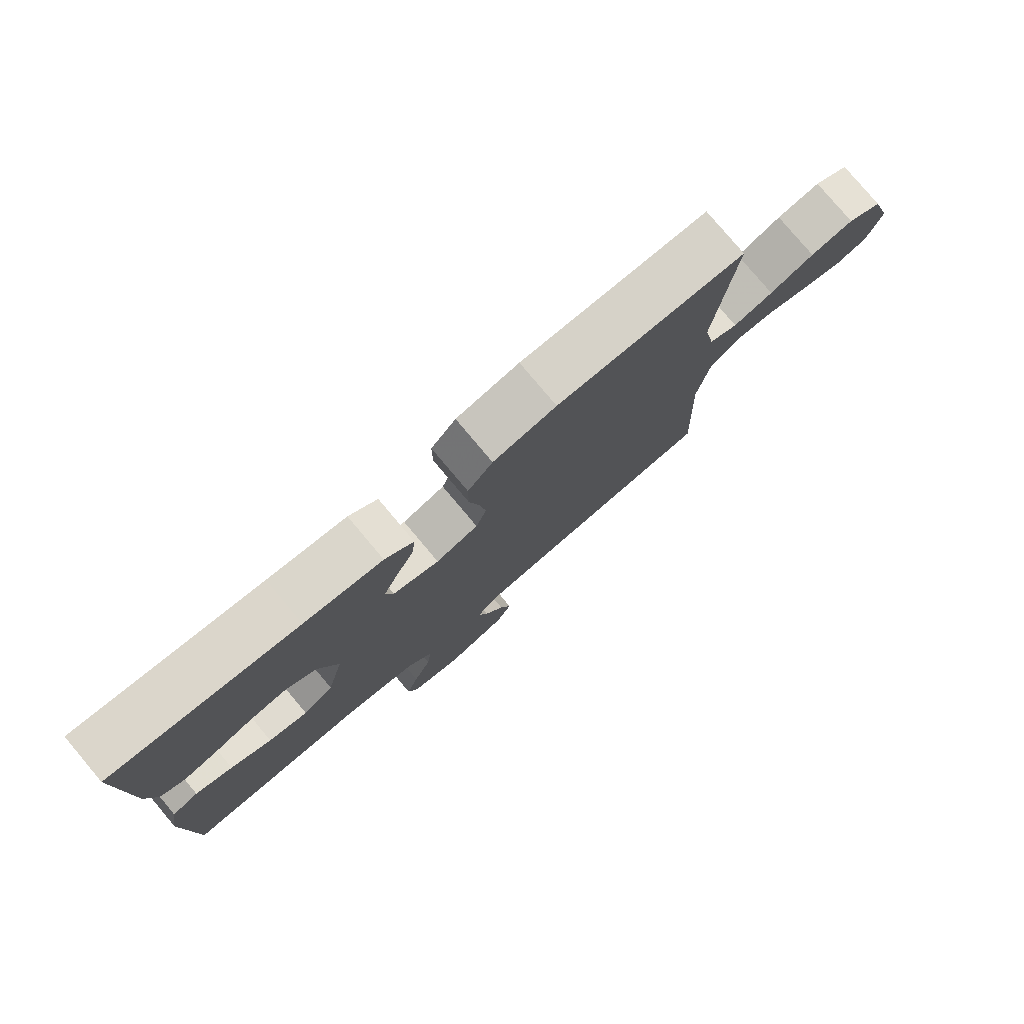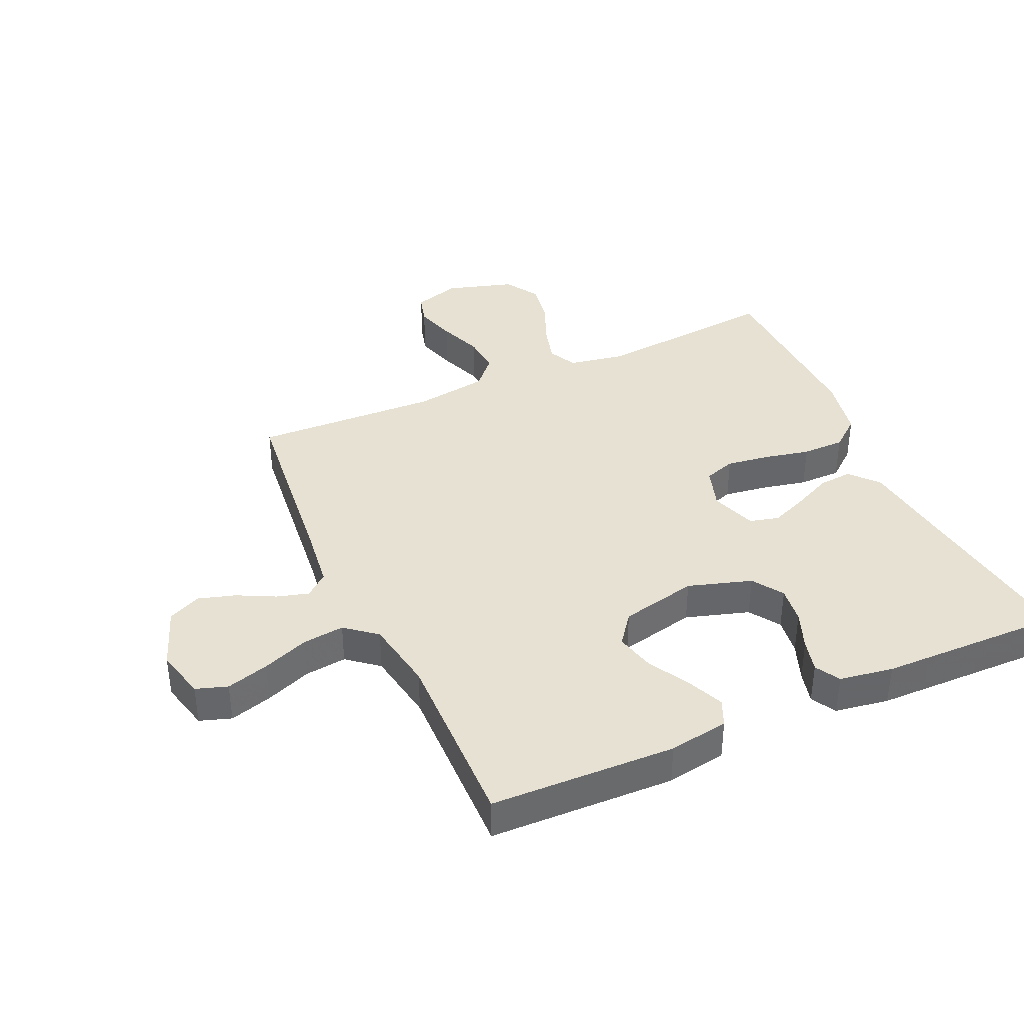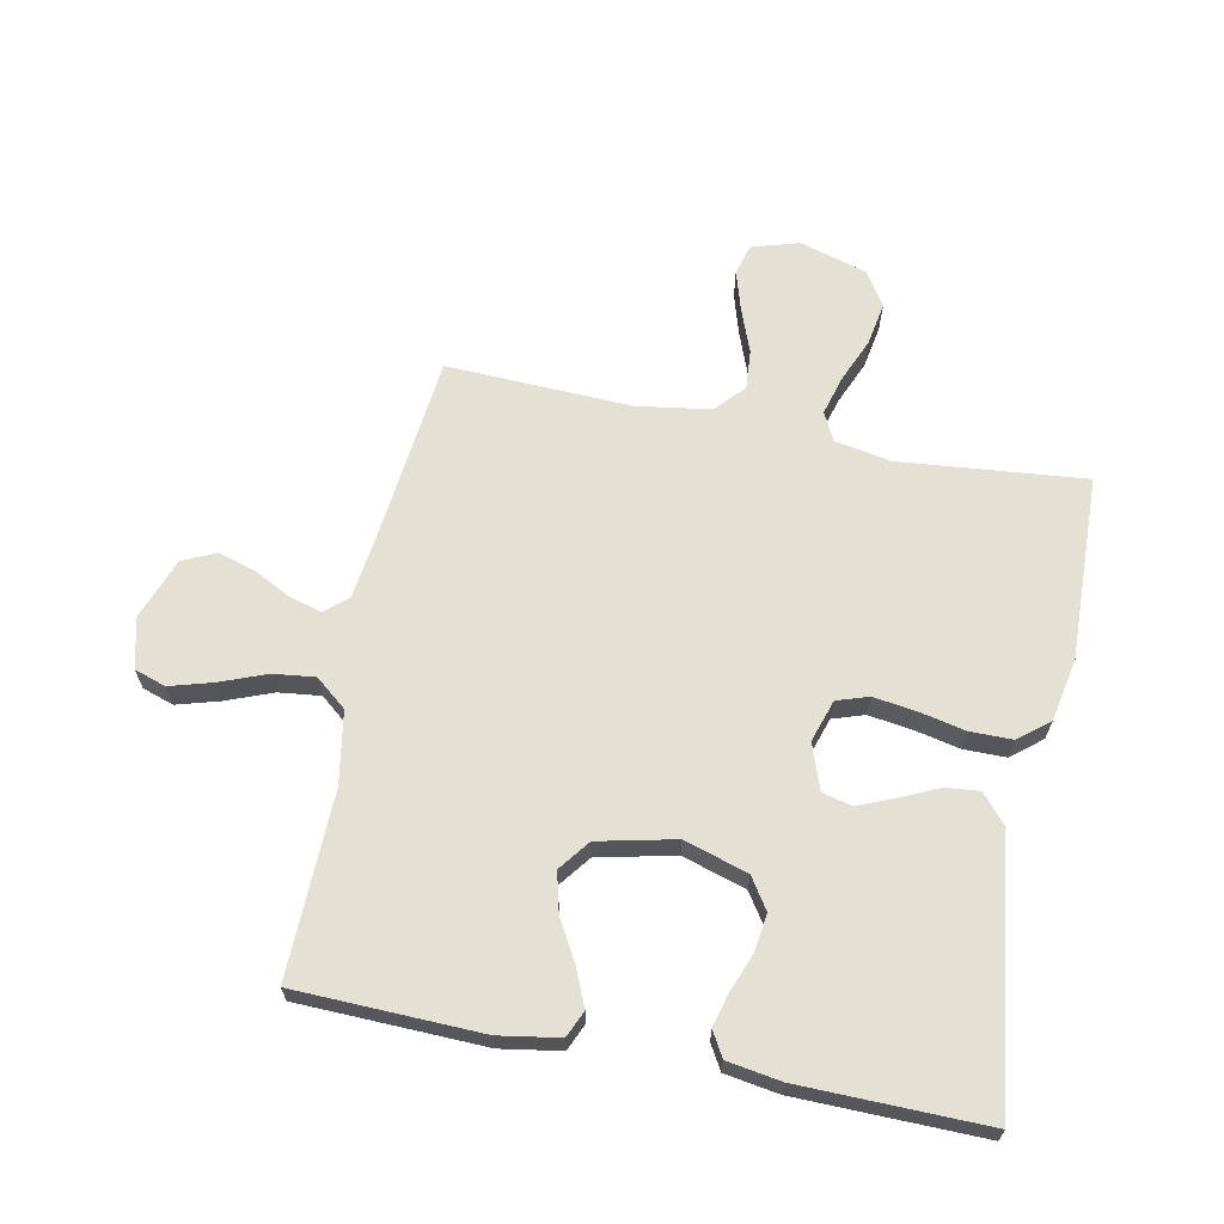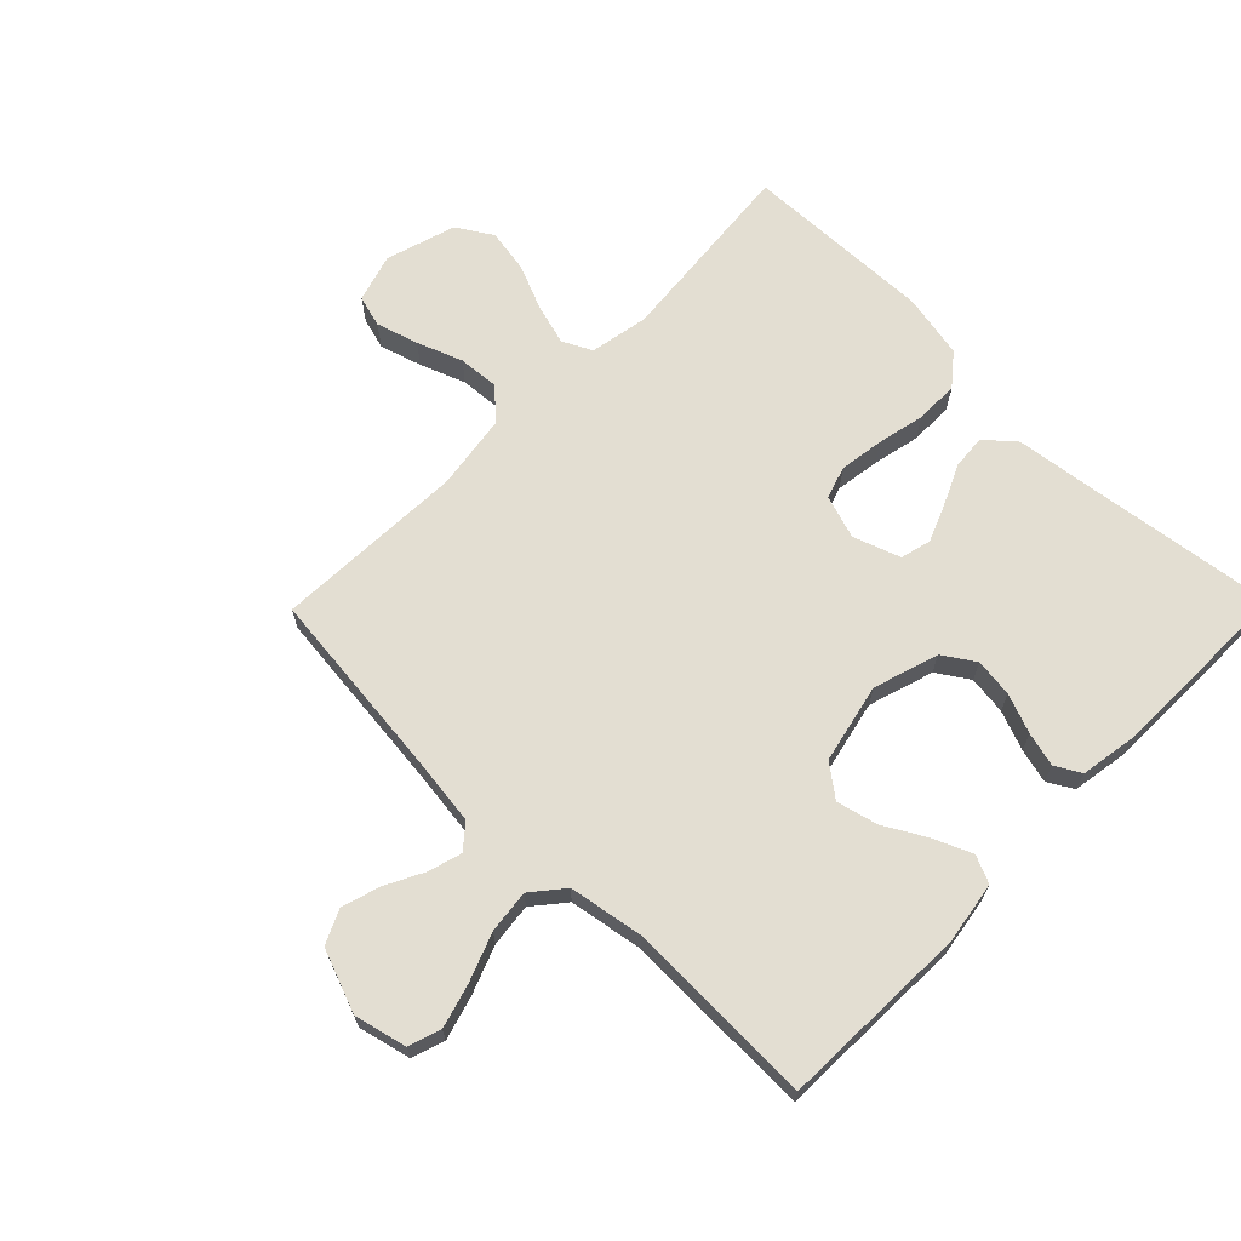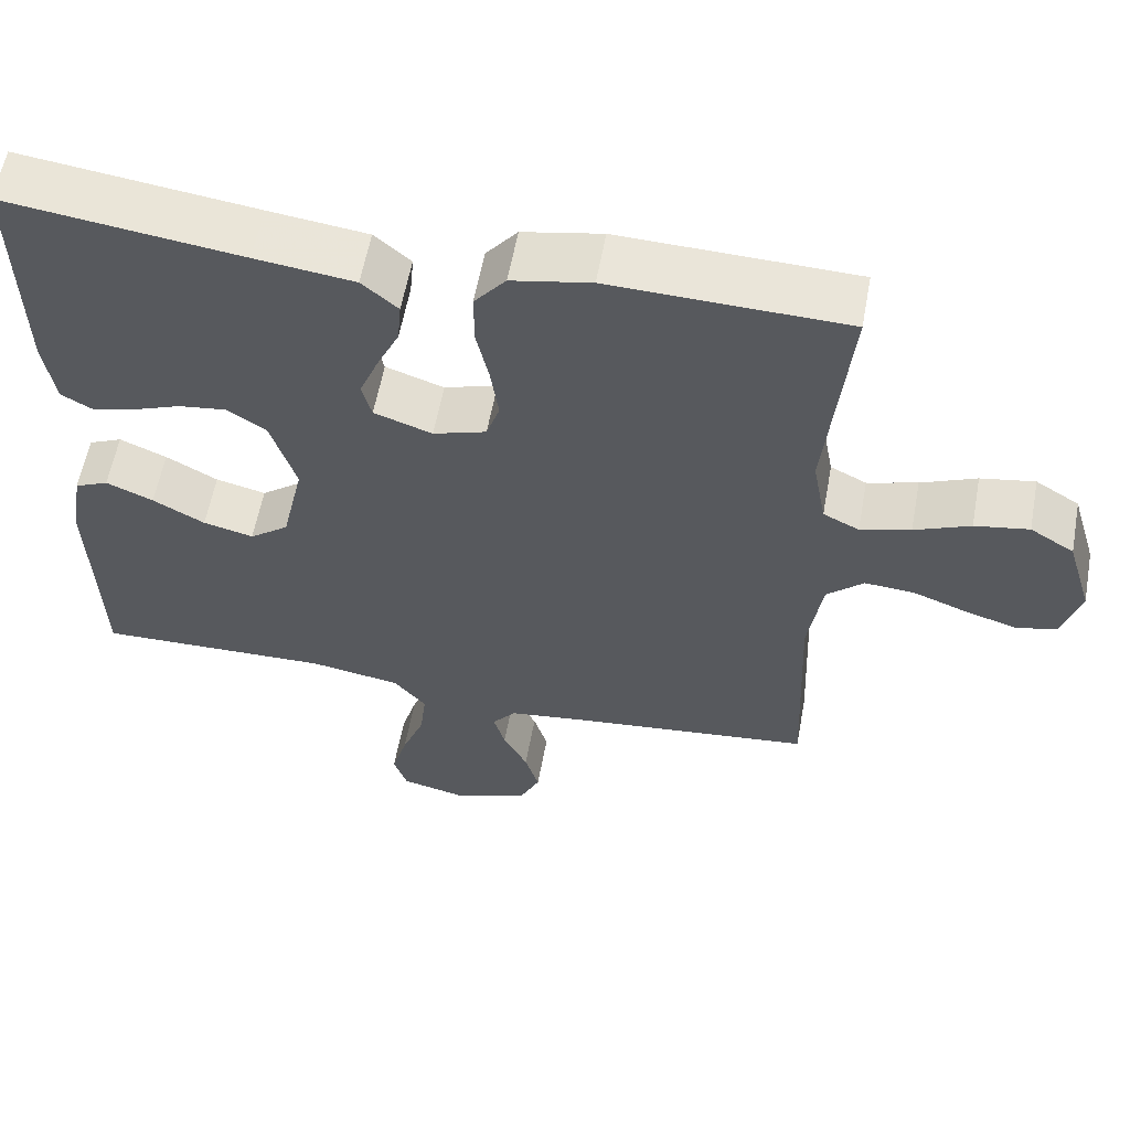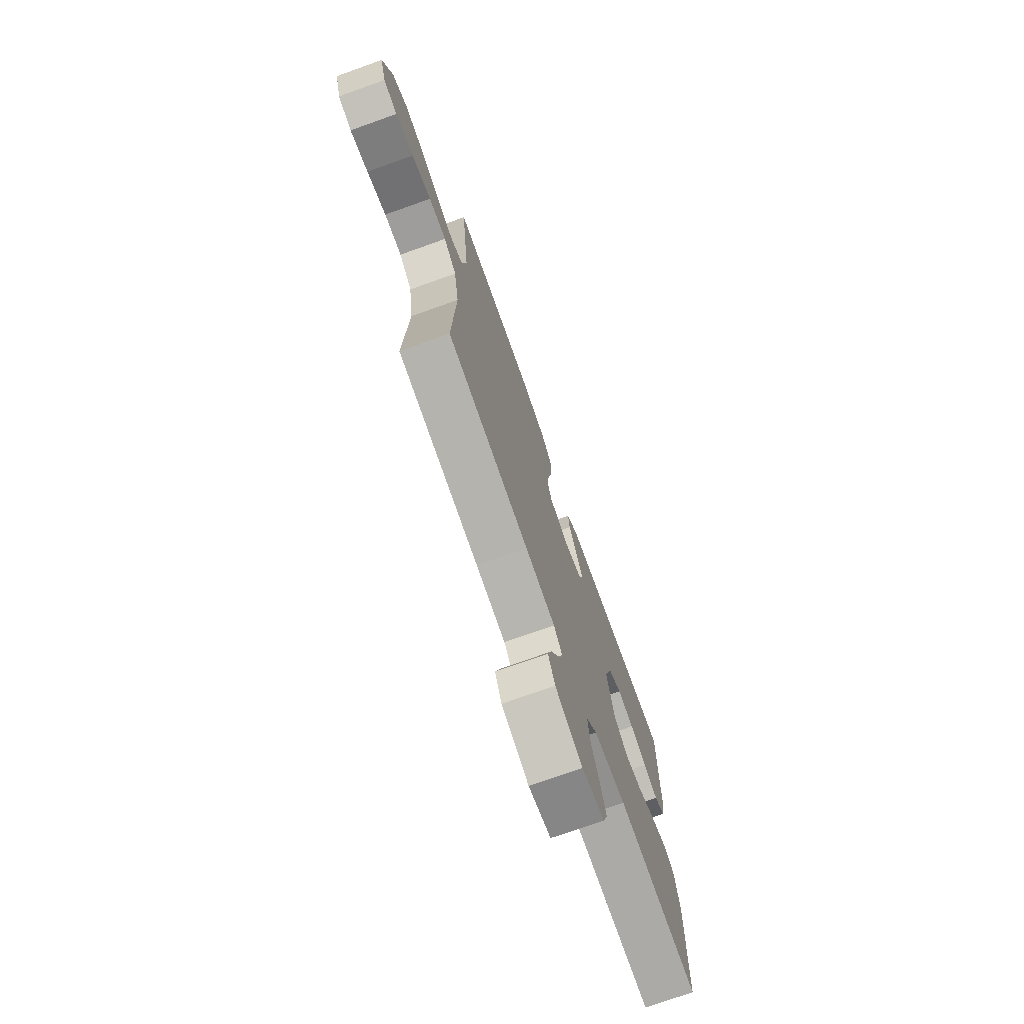
<metadata>
{"format":"obj","ext":"obj","renderer":"f3d","projection":"perspective","resolution":1024,"background":"white","views":[{"elev":79.1,"azim":-40.1,"up":"+Z"},{"elev":38.6,"azim":-114.3,"up":"+Y"},{"elev":65.4,"azim":-78.7,"up":"+Y"},{"elev":67.4,"azim":-135.5,"up":"+Y"},{"elev":58.9,"azim":10.4,"up":"+Z"},{"elev":-74.6,"azim":109.6,"up":"+Z"}]}
</metadata>
<code>
v -0.5 0.07 -0.5
v -0.509 0.07 -0.2
v -0.493 0.07 -0.103
v -0.45 0.07 -0.084
v -0.39 0.07 -0.11
v -0.324 0.07 -0.147
v -0.26 0.07 -0.163
v -0.21 0.07 -0.125
v -0.182 0.07 0
v -0.214 0.07 0.103
v -0.264 0.07 0.136
v -0.325 0.07 0.128
v -0.387 0.07 0.104
v -0.441 0.07 0.09
v -0.481 0.07 0.113
v -0.495 0.07 0.2
v -0.5 0.07 0.5
v -0.2 0.07 0.46
v -0.074 0.07 0.444
v -0.028 0.07 0.404
v -0.033 0.07 0.349
v -0.062 0.07 0.287
v -0.086 0.07 0.228
v -0.074 0.07 0.18
v 0 0.07 0.154
v 0.068 0.07 0.176
v 0.085 0.07 0.227
v 0.075 0.07 0.297
v 0.059 0.07 0.371
v 0.059 0.07 0.44
v 0.099 0.07 0.489
v 0.2 0.07 0.509
v 0.5 0.07 0.5
v 0.471 0.07 0.2
v 0.488 0.07 0.108
v 0.534 0.07 0.085
v 0.598 0.07 0.103
v 0.669 0.07 0.133
v 0.738 0.07 0.145
v 0.794 0.07 0.11
v 0.827 0.07 0
v 0.804 0.07 -0.076
v 0.754 0.07 -0.09
v 0.688 0.07 -0.07
v 0.617 0.07 -0.043
v 0.553 0.07 -0.038
v 0.506 0.07 -0.081
v 0.488 0.07 -0.2
v 0.5 0.07 -0.5
v 0.2 0.07 -0.532
v 0.091 0.07 -0.546
v 0.06 0.07 -0.583
v 0.075 0.07 -0.635
v 0.106 0.07 -0.696
v 0.124 0.07 -0.756
v 0.099 0.07 -0.809
v 0 0.07 -0.846
v -0.082 0.07 -0.826
v -0.099 0.07 -0.775
v -0.079 0.07 -0.706
v -0.05 0.07 -0.631
v -0.042 0.07 -0.563
v -0.083 0.07 -0.513
v -0.2 0.07 -0.493
v -0.5 0 -0.5
v -0.509 0 -0.2
v -0.493 0 -0.103
v -0.45 0 -0.084
v -0.39 0 -0.11
v -0.324 0 -0.147
v -0.26 0 -0.163
v -0.21 0 -0.125
v -0.182 0 0
v -0.214 0 0.103
v -0.264 0 0.136
v -0.325 0 0.128
v -0.387 0 0.104
v -0.441 0 0.09
v -0.481 0 0.113
v -0.495 0 0.2
v -0.5 0 0.5
v -0.2 0 0.46
v -0.074 0 0.444
v -0.028 0 0.404
v -0.033 0 0.349
v -0.062 0 0.287
v -0.086 0 0.228
v -0.074 0 0.18
v 0 0 0.154
v 0.068 0 0.176
v 0.085 0 0.227
v 0.075 0 0.297
v 0.059 0 0.371
v 0.059 0 0.44
v 0.099 0 0.489
v 0.2 0 0.509
v 0.5 0 0.5
v 0.471 0 0.2
v 0.488 0 0.108
v 0.534 0 0.085
v 0.598 0 0.103
v 0.669 0 0.133
v 0.738 0 0.145
v 0.794 0 0.11
v 0.827 0 0
v 0.804 0 -0.076
v 0.754 0 -0.09
v 0.688 0 -0.07
v 0.617 0 -0.043
v 0.553 0 -0.038
v 0.506 0 -0.081
v 0.488 0 -0.2
v 0.5 0 -0.5
v 0.2 0 -0.532
v 0.091 0 -0.546
v 0.06 0 -0.583
v 0.075 0 -0.635
v 0.106 0 -0.696
v 0.124 0 -0.756
v 0.099 0 -0.809
v 0 0 -0.846
v -0.082 0 -0.826
v -0.099 0 -0.775
v -0.079 0 -0.706
v -0.05 0 -0.631
v -0.042 0 -0.563
v -0.083 0 -0.513
v -0.2 0 -0.493
f 58 59 60 61
f 56 57 58 61
f 56 61 62
f 53 54 55 56
f 52 53 56 62
f 51 52 62 63
f 48 49 50
f 47 48 50 51
f 42 43 44 45
f 40 41 42 45
f 40 45 46
f 37 38 39 40
f 36 37 40 46
f 35 36 46 47
f 31 32 33 34
f 28 29 30 31
f 27 28 31 34
f 26 27 34 35
f 19 20 21 22
f 18 19 22 23
f 17 18 23 24
f 15 16 17 24
f 12 13 14 15
f 11 12 15 24
f 3 4 5 6
f 1 2 3 6
f 64 1 6 7
f 63 64 7 8
f 51 63 8 9
f 47 51 9 10
f 25 26 35 47
f 24 25 47
f 10 11 24 47
f 125 124 123 122
f 125 122 121 120
f 126 125 120
f 120 119 118 117
f 126 120 117 116
f 127 126 116 115
f 114 113 112
f 115 114 112 111
f 109 108 107 106
f 109 106 105 104
f 110 109 104
f 104 103 102 101
f 110 104 101 100
f 111 110 100 99
f 98 97 96 95
f 95 94 93 92
f 98 95 92 91
f 99 98 91 90
f 86 85 84 83
f 87 86 83 82
f 88 87 82 81
f 88 81 80 79
f 79 78 77 76
f 88 79 76 75
f 70 69 68 67
f 70 67 66 65
f 71 70 65 128
f 72 71 128 127
f 73 72 127 115
f 74 73 115 111
f 111 99 90 89
f 111 89 88
f 111 88 75 74
f 1 65 66 2
f 2 66 67 3
f 3 67 68 4
f 4 68 69 5
f 5 69 70 6
f 6 70 71 7
f 7 71 72 8
f 8 72 73 9
f 9 73 74 10
f 10 74 75 11
f 11 75 76 12
f 12 76 77 13
f 13 77 78 14
f 14 78 79 15
f 15 79 80 16
f 16 80 81 17
f 17 81 82 18
f 18 82 83 19
f 19 83 84 20
f 20 84 85 21
f 21 85 86 22
f 22 86 87 23
f 23 87 88 24
f 24 88 89 25
f 25 89 90 26
f 26 90 91 27
f 27 91 92 28
f 28 92 93 29
f 29 93 94 30
f 30 94 95 31
f 31 95 96 32
f 32 96 97 33
f 33 97 98 34
f 34 98 99 35
f 35 99 100 36
f 36 100 101 37
f 37 101 102 38
f 38 102 103 39
f 39 103 104 40
f 40 104 105 41
f 41 105 106 42
f 42 106 107 43
f 43 107 108 44
f 44 108 109 45
f 45 109 110 46
f 46 110 111 47
f 47 111 112 48
f 48 112 113 49
f 49 113 114 50
f 50 114 115 51
f 51 115 116 52
f 52 116 117 53
f 53 117 118 54
f 54 118 119 55
f 55 119 120 56
f 56 120 121 57
f 57 121 122 58
f 58 122 123 59
f 59 123 124 60
f 60 124 125 61
f 61 125 126 62
f 62 126 127 63
f 63 127 128 64
f 64 128 65 1

</code>
